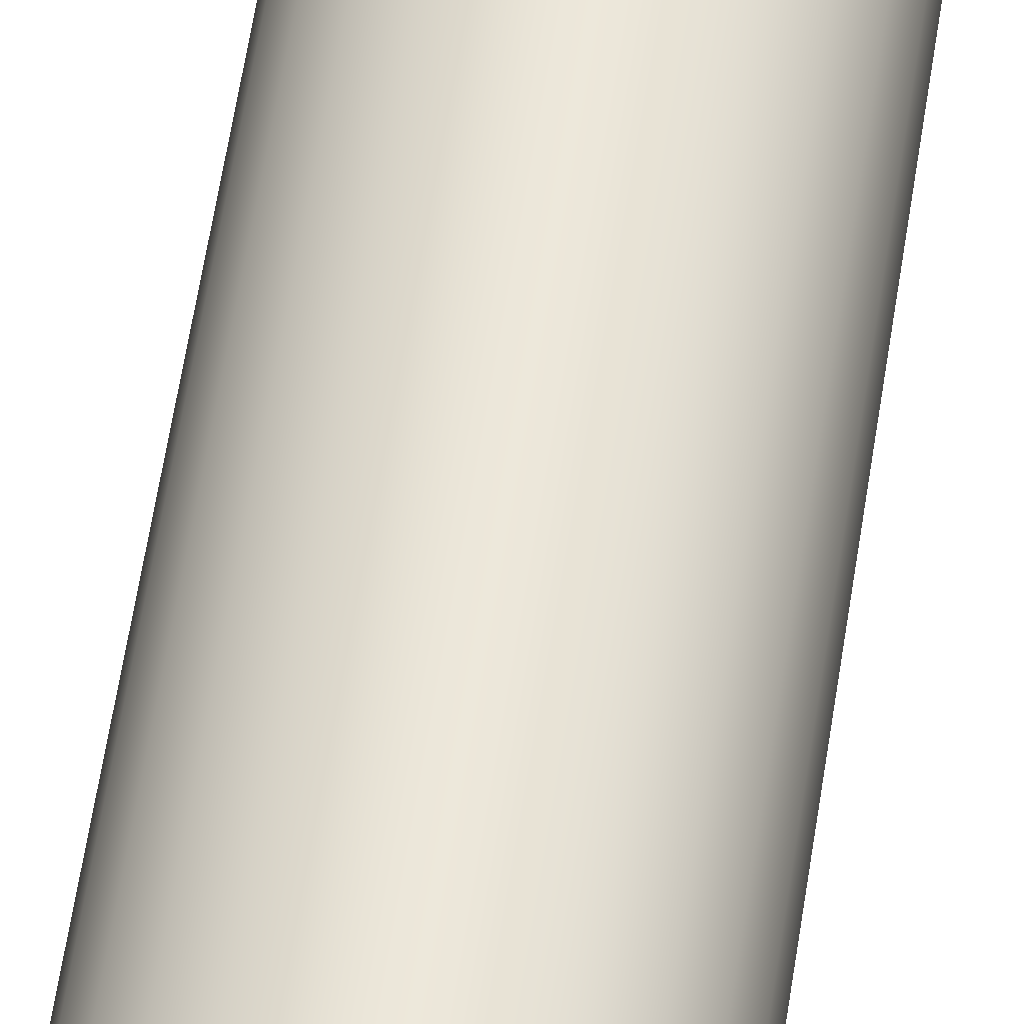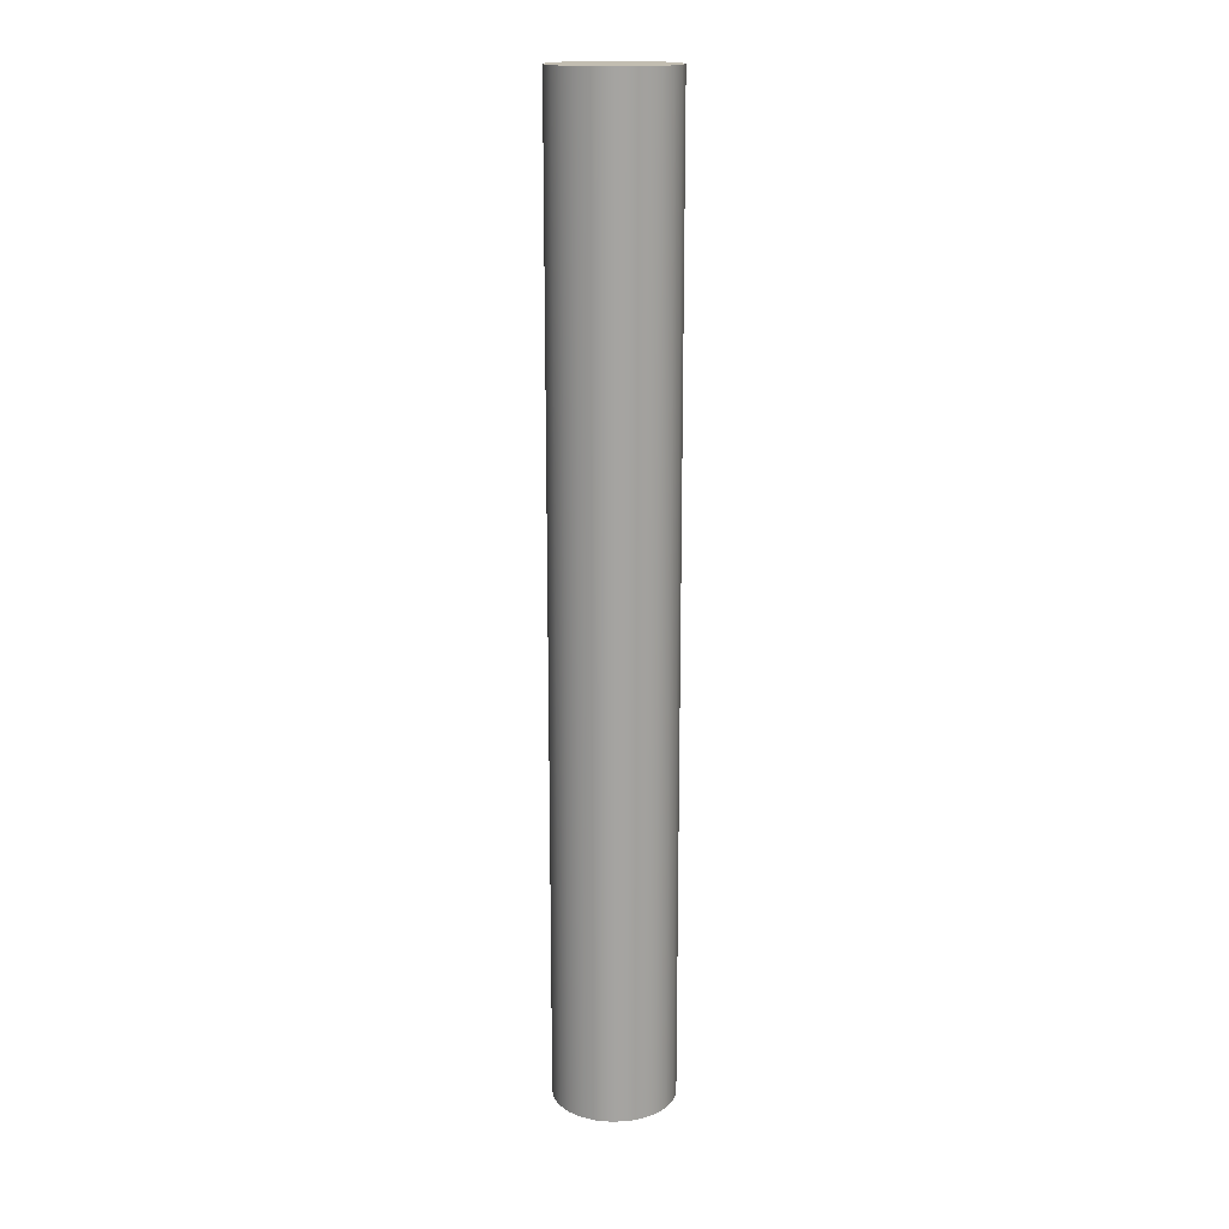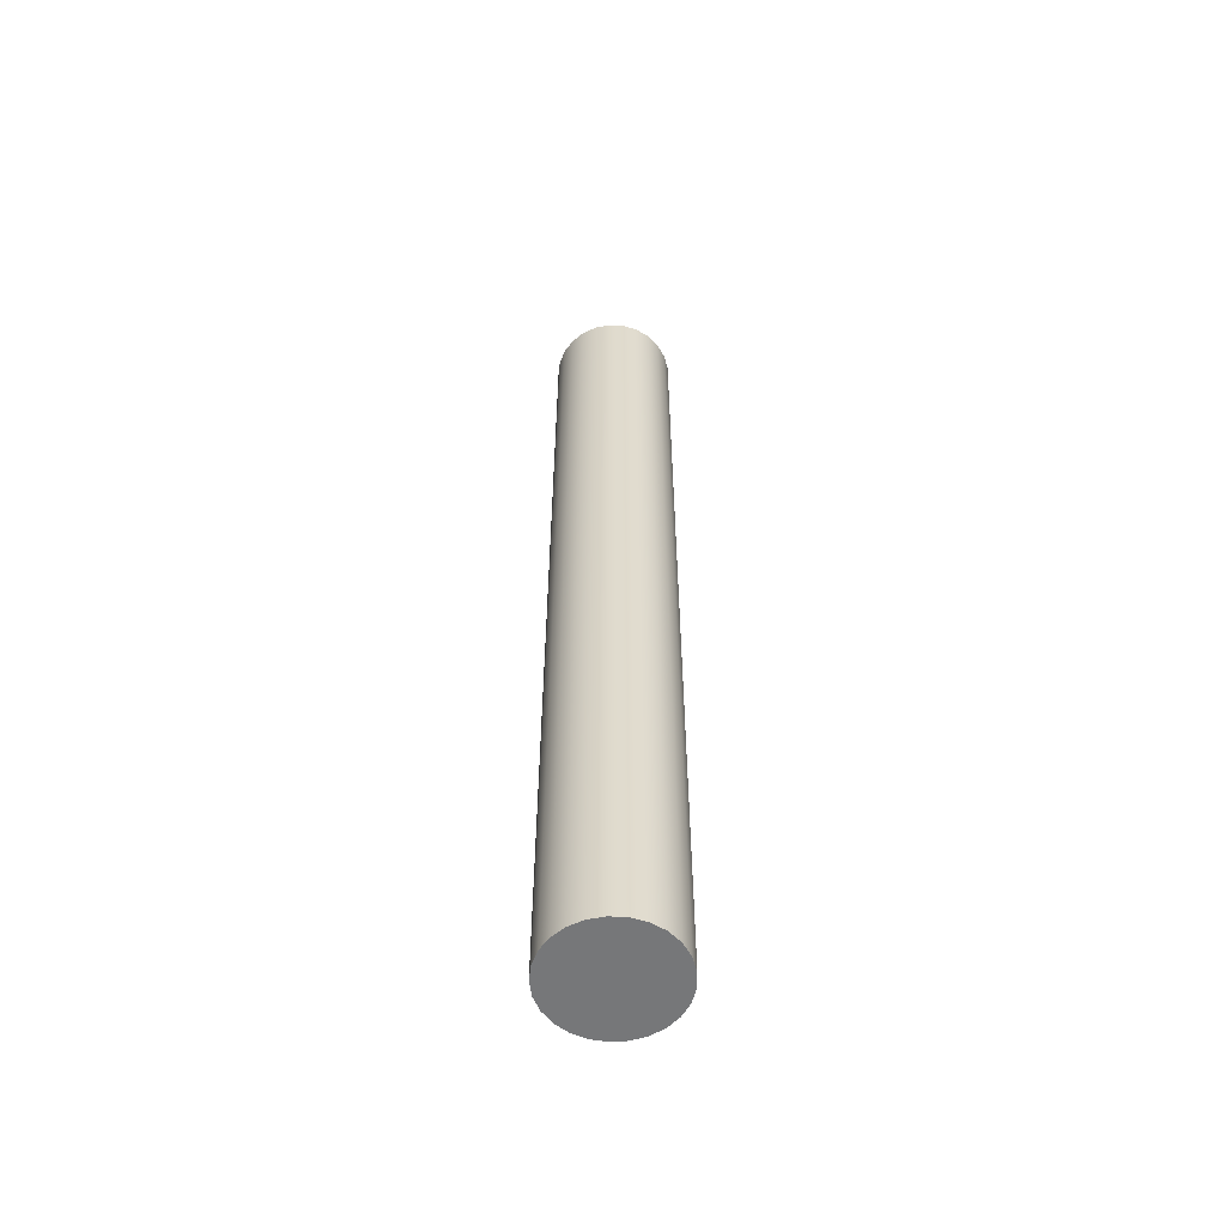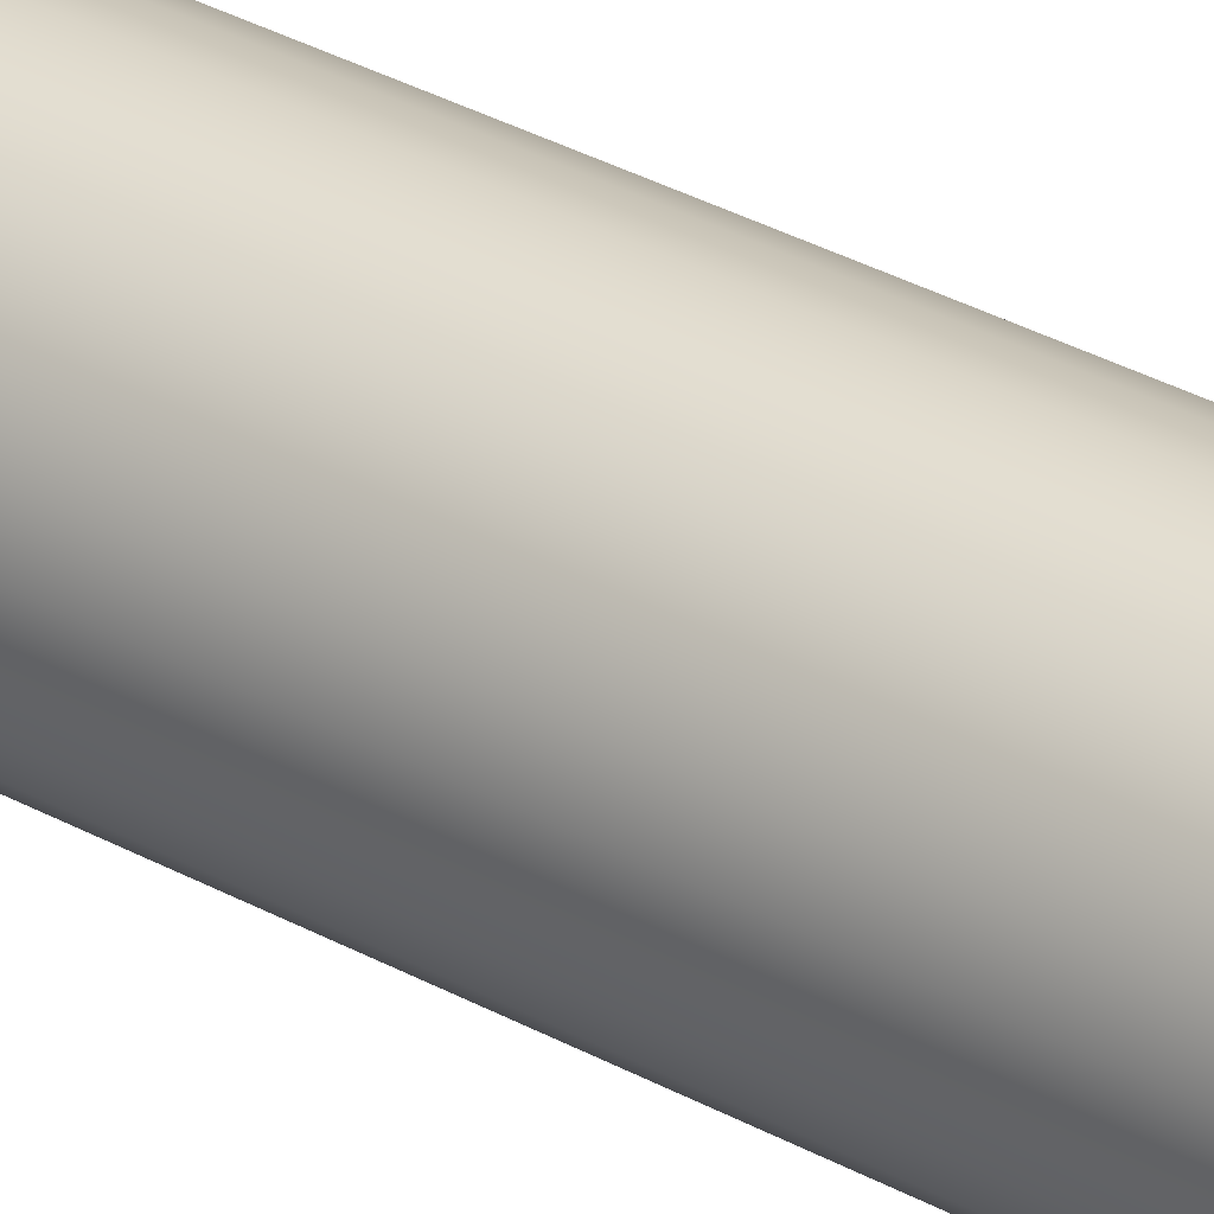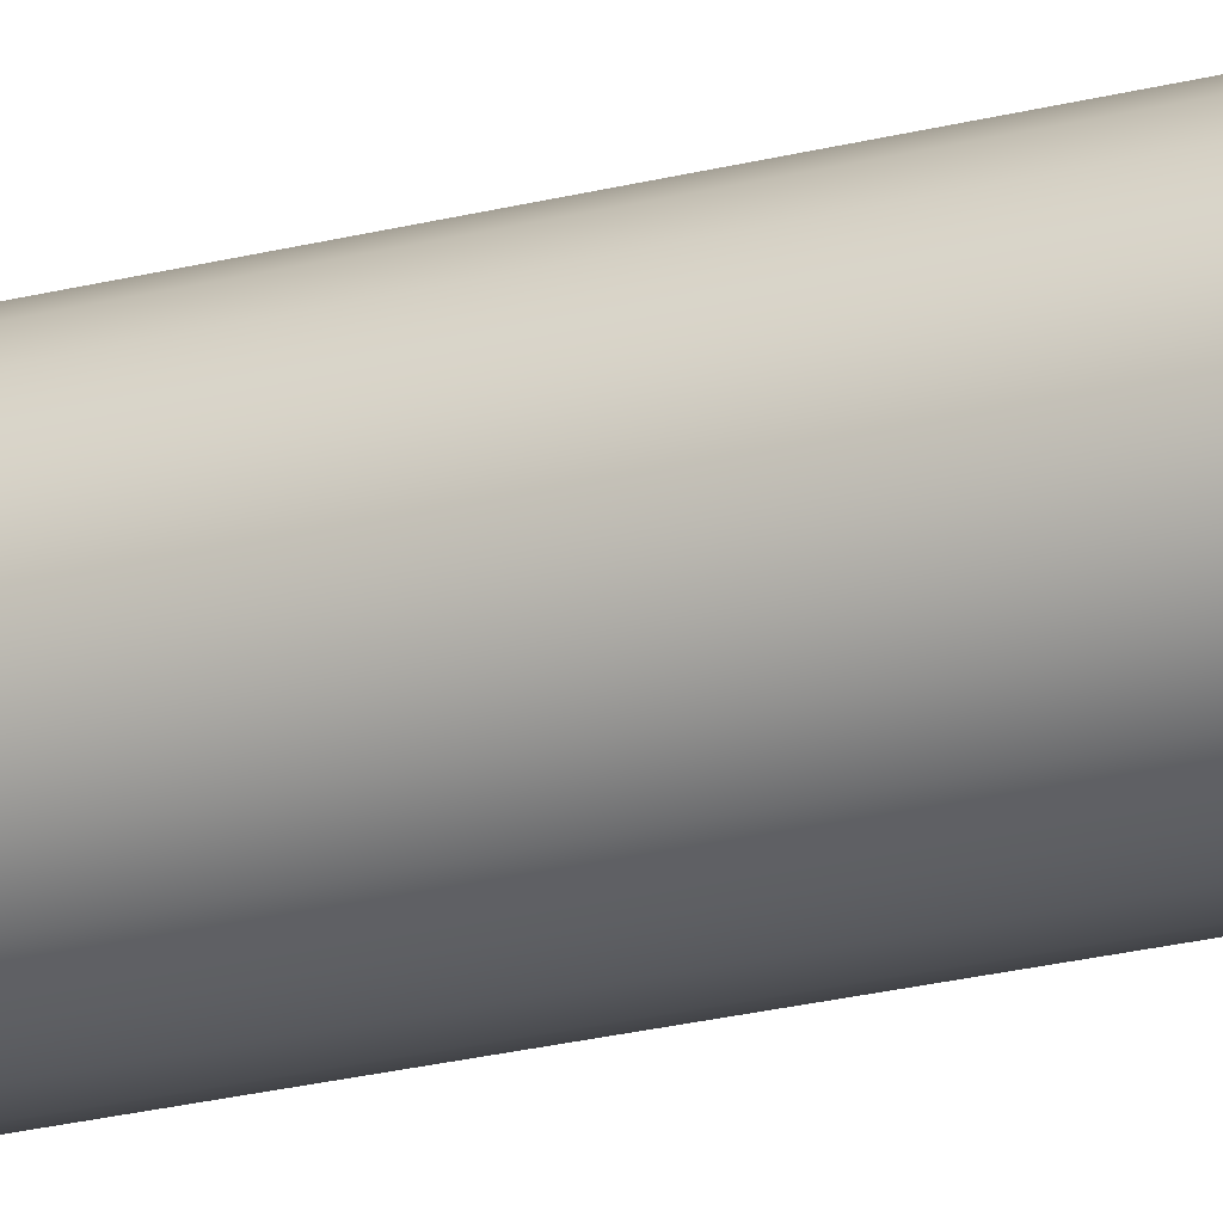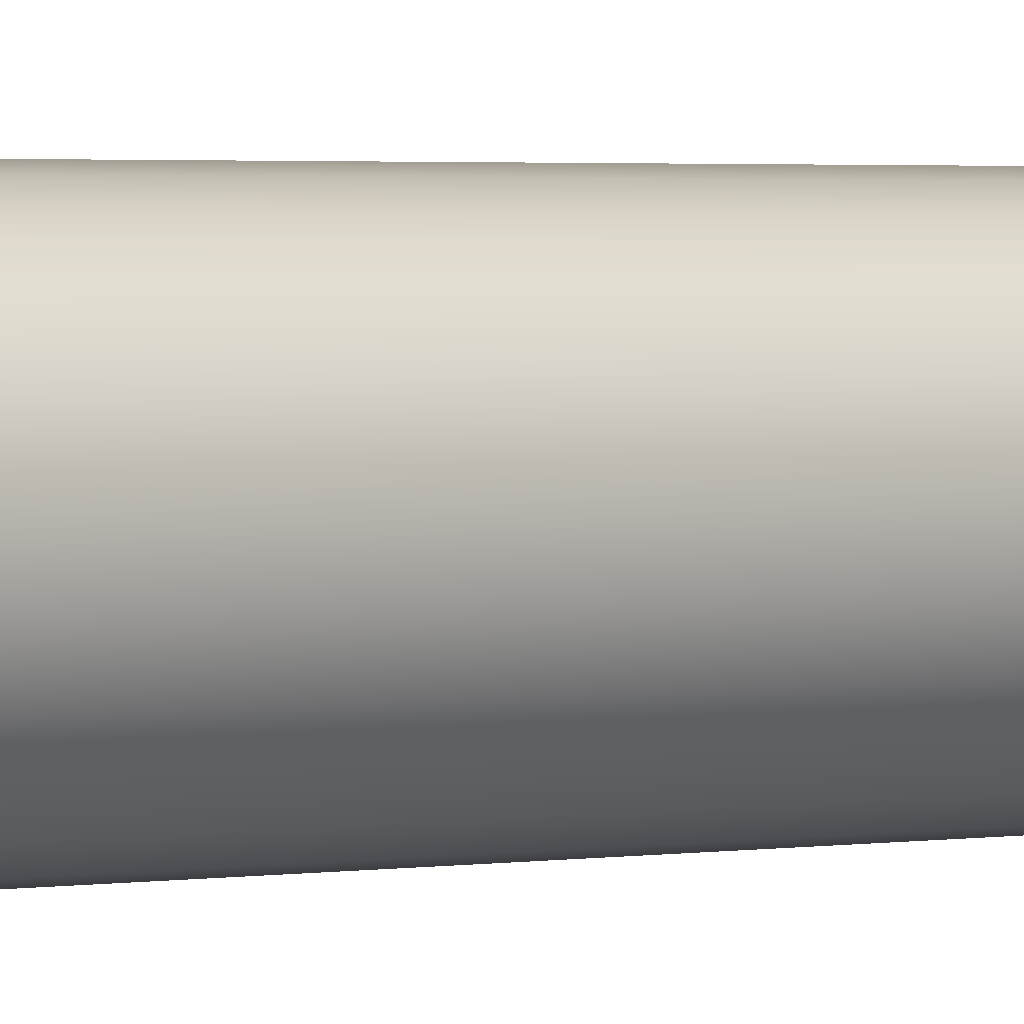
<metadata>
{"format":"obj","ext":"obj","renderer":"f3d","projection":"perspective","resolution":1024,"background":"white","views":[{"elev":52.4,"azim":-172.0,"up":"+Y"},{"elev":16.9,"azim":128.8,"up":"+Z"},{"elev":-57.1,"azim":0.5,"up":"+Z"},{"elev":31.3,"azim":128.8,"up":"+Y"},{"elev":-25.2,"azim":-67.8,"up":"+Y"},{"elev":1.4,"azim":-133.1,"up":"+Y"}]}
</metadata>
<code>
v -52.5 32 1
v -52.48 31.88 1
v -52.44 31.76 1
v -52.36 31.66 1
v -52.27 31.58 1
v -52.15 31.52 1
v -52.03 31.5 1
v -51.91 31.51 1
v -51.79 31.55 1
v -51.68 31.61 1
v -51.6 31.71 1
v -51.54 31.82 1
v -51.5 31.94 1
v -51.5 32.06 1
v -51.54 32.18 1
v -51.6 32.29 1
v -51.68 32.39 1
v -51.79 32.45 1
v -51.91 32.49 1
v -52.03 32.5 1
v -52.15 32.48 1
v -52.27 32.42 1
v -52.36 32.34 1
v -52.44 32.24 1
v -52.48 32.12 1
v -52.5 32 9
v -52.48 32.12 9
v -52.44 32.24 9
v -52.36 32.34 9
v -52.27 32.42 9
v -52.15 32.48 9
v -52.03 32.5 9
v -51.91 32.49 9
v -51.79 32.45 9
v -51.68 32.39 9
v -51.6 32.29 9
v -51.54 32.18 9
v -51.5 32.06 9
v -51.5 31.94 9
v -51.54 31.82 9
v -51.6 31.71 9
v -51.68 31.61 9
v -51.79 31.55 9
v -51.91 31.51 9
v -52.03 31.5 9
v -52.15 31.52 9
v -52.27 31.58 9
v -52.36 31.66 9
v -52.44 31.76 9
v -52.48 31.88 9
v -52.5 32 1
v -52.5 32 9
v -52.5 32 1
v -52.48 32.12 1
v -52.44 32.24 1
v -52.36 32.34 1
v -52.27 32.42 1
v -52.15 32.48 1
v -52.03 32.5 1
v -51.91 32.49 1
v -51.79 32.45 1
v -51.68 32.39 1
v -51.6 32.29 1
v -51.54 32.18 1
v -51.5 32.06 1
v -51.5 31.94 1
v -51.54 31.82 1
v -51.6 31.71 1
v -51.68 31.61 1
v -51.79 31.55 1
v -51.91 31.51 1
v -52.03 31.5 1
v -52.15 31.52 1
v -52.27 31.58 1
v -52.36 31.66 1
v -52.44 31.76 1
v -52.48 31.88 1
v -52.5 32 9
v -52.48 31.88 9
v -52.44 31.76 9
v -52.36 31.66 9
v -52.27 31.58 9
v -52.15 31.52 9
v -52.03 31.5 9
v -51.91 31.51 9
v -51.79 31.55 9
v -51.68 31.61 9
v -51.6 31.71 9
v -51.54 31.82 9
v -51.5 31.94 9
v -51.5 32.06 9
v -51.54 32.18 9
v -51.6 32.29 9
v -51.68 32.39 9
v -51.79 32.45 9
v -51.91 32.49 9
v -52.03 32.5 9
v -52.15 32.48 9
v -52.27 32.42 9
v -52.36 32.34 9
v -52.44 32.24 9
v -52.48 32.12 9
f 2 50 1
f 1 50 52
f 51 26 25
f 25 26 27
f 25 27 24
f 24 27 28
f 24 28 23
f 23 28 29
f 23 29 22
f 22 29 30
f 22 30 21
f 21 30 31
f 21 31 20
f 20 31 32
f 20 32 19
f 19 32 33
f 19 33 18
f 18 33 34
f 18 34 17
f 17 34 35
f 17 35 16
f 16 35 36
f 16 36 15
f 15 36 37
f 15 37 14
f 14 37 38
f 14 38 13
f 13 38 39
f 13 39 12
f 12 39 40
f 12 40 11
f 11 40 41
f 11 41 10
f 10 41 42
f 10 42 9
f 9 42 43
f 9 43 8
f 8 43 44
f 8 44 7
f 7 44 45
f 7 45 6
f 6 45 46
f 6 46 5
f 5 46 47
f 5 47 4
f 4 47 48
f 4 48 3
f 3 48 49
f 3 49 2
f 2 49 50
f 54 65 53
f 53 65 66
f 53 66 77
f 77 66 67
f 77 67 76
f 76 67 68
f 76 68 75
f 75 68 69
f 75 69 74
f 74 69 70
f 74 70 73
f 73 70 71
f 73 71 72
f 65 54 64
f 64 54 55
f 64 55 63
f 63 55 56
f 63 56 62
f 62 56 57
f 62 57 61
f 61 57 58
f 61 58 60
f 60 58 59
f 79 90 78
f 78 90 91
f 78 91 102
f 102 91 92
f 102 92 101
f 101 92 93
f 101 93 100
f 100 93 94
f 100 94 99
f 99 94 95
f 99 95 98
f 98 95 96
f 98 96 97
f 90 79 89
f 89 79 80
f 89 80 88
f 88 80 81
f 88 81 87
f 87 81 82
f 87 82 86
f 86 82 83
f 86 83 85
f 85 83 84

</code>
